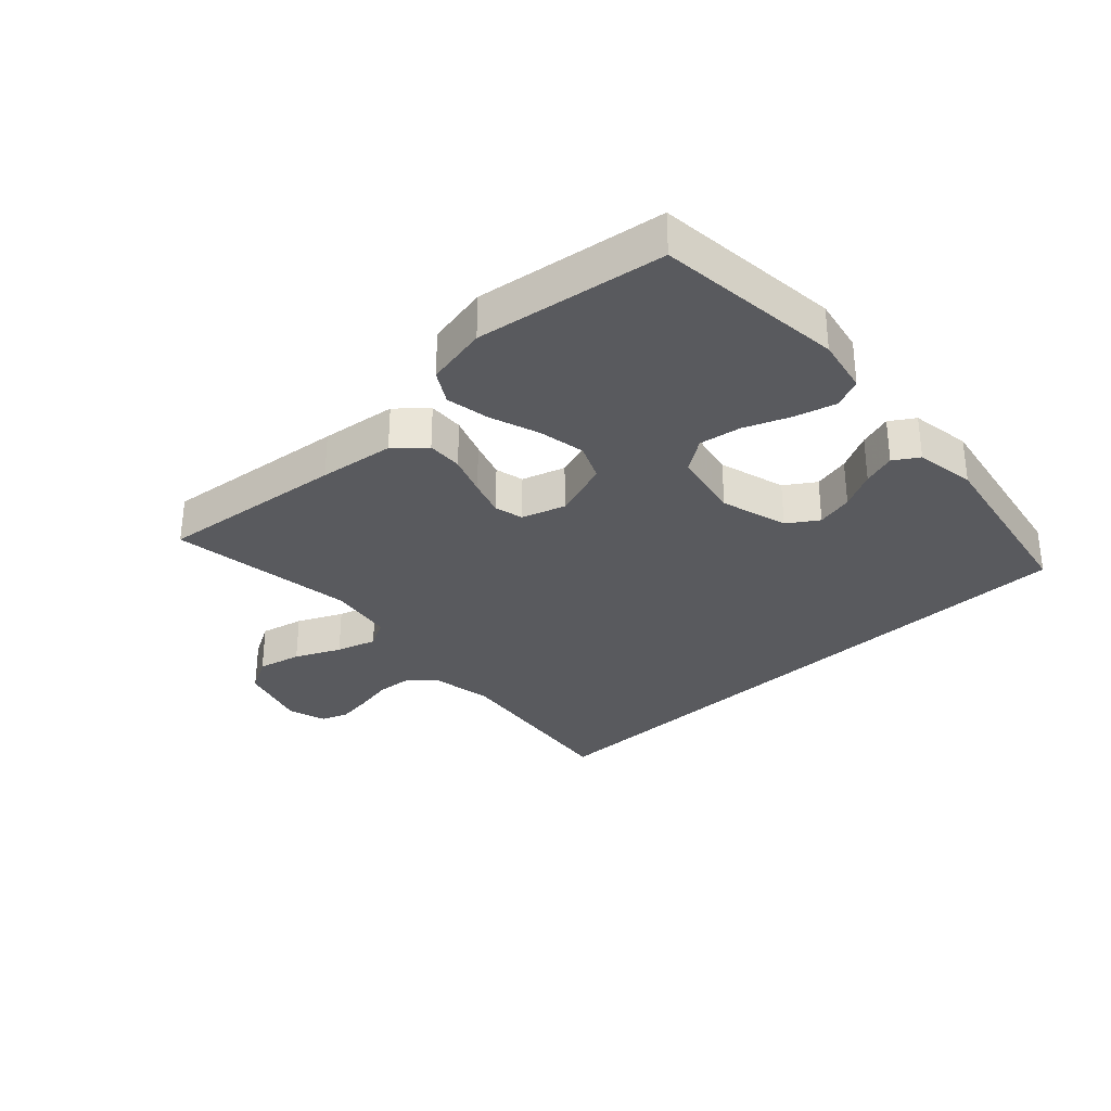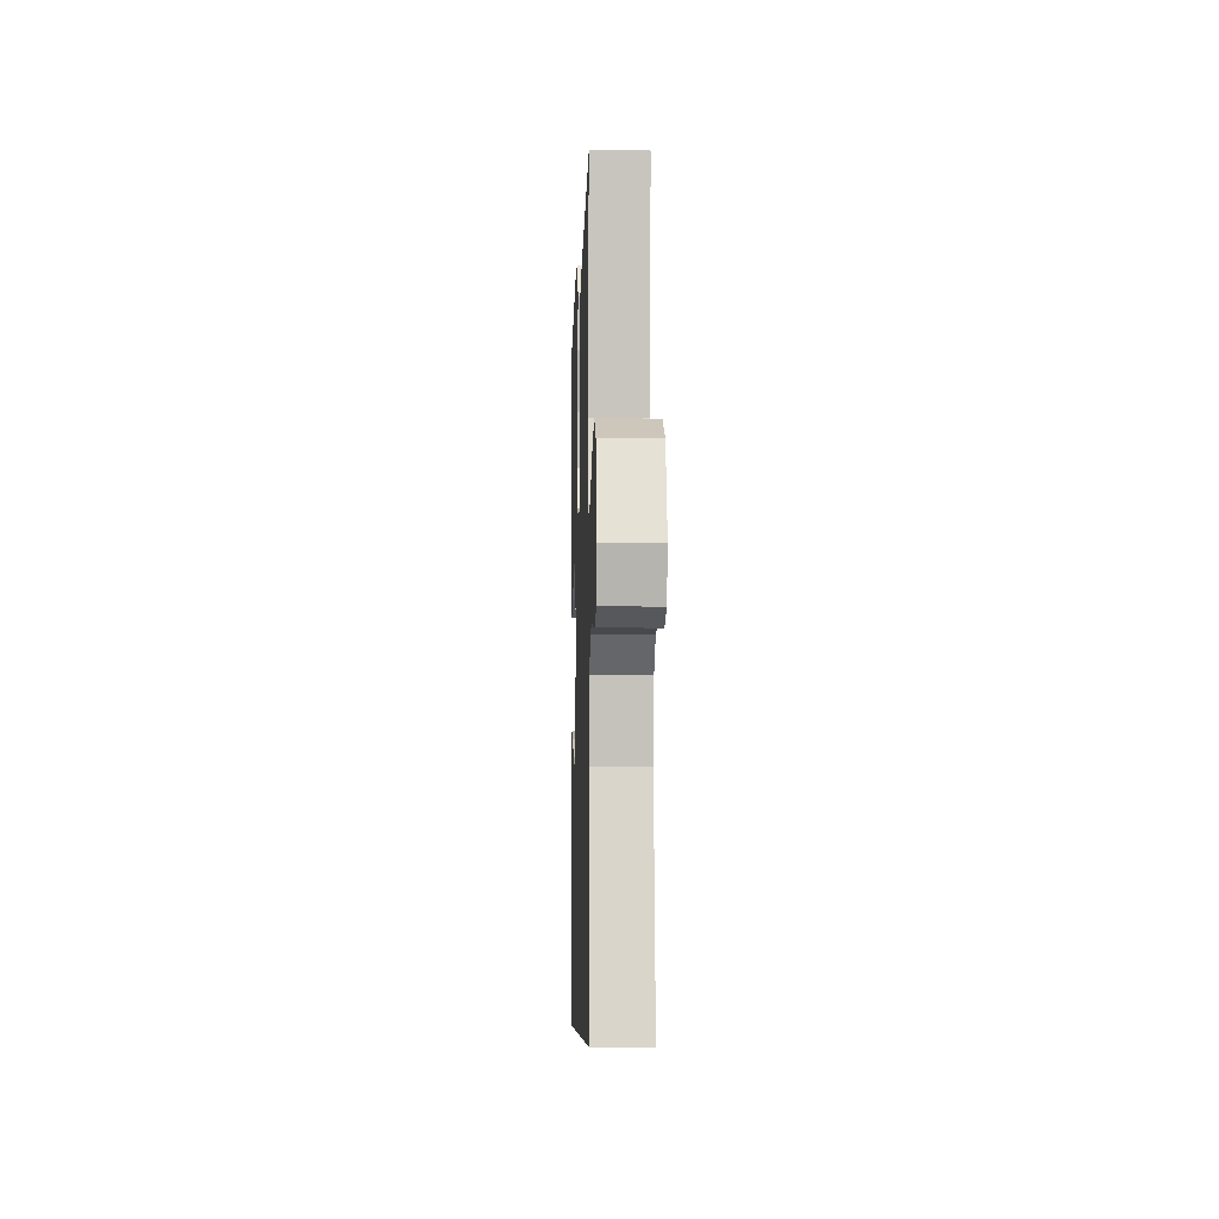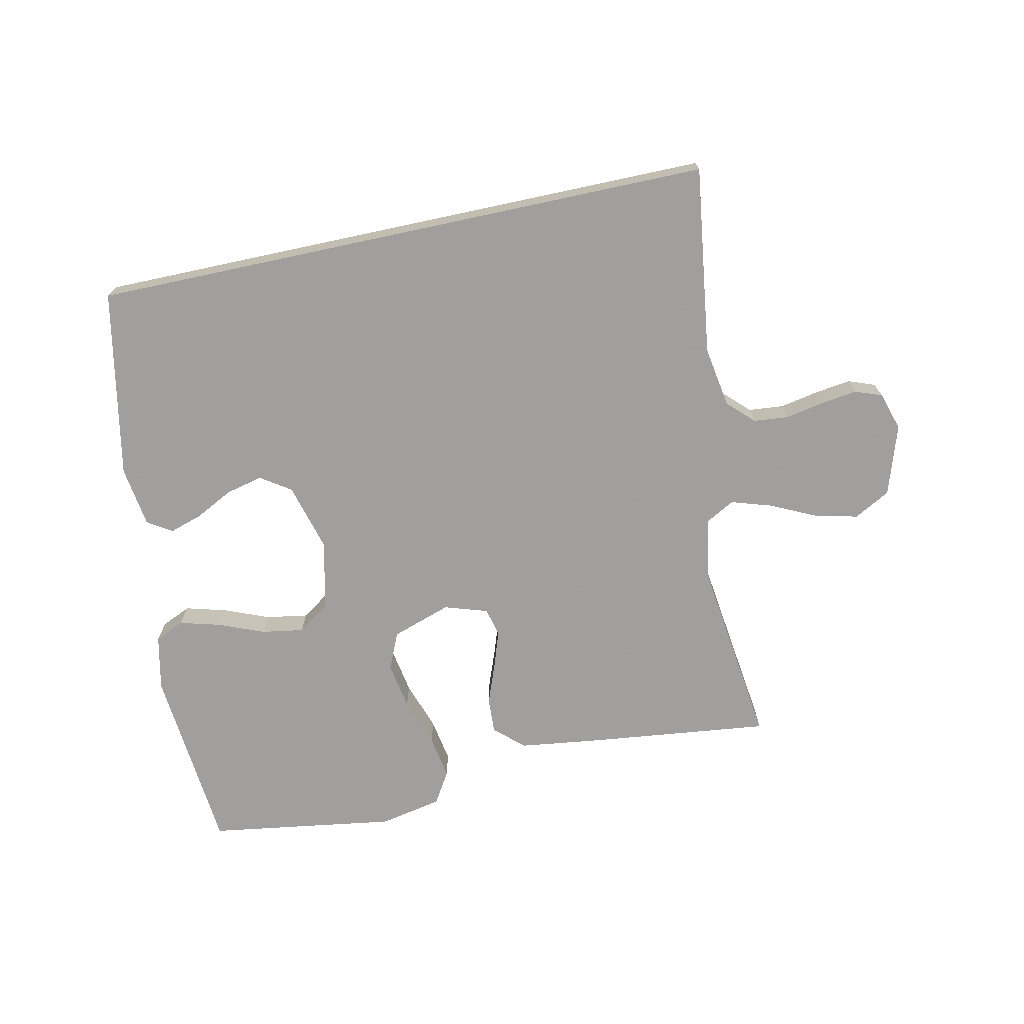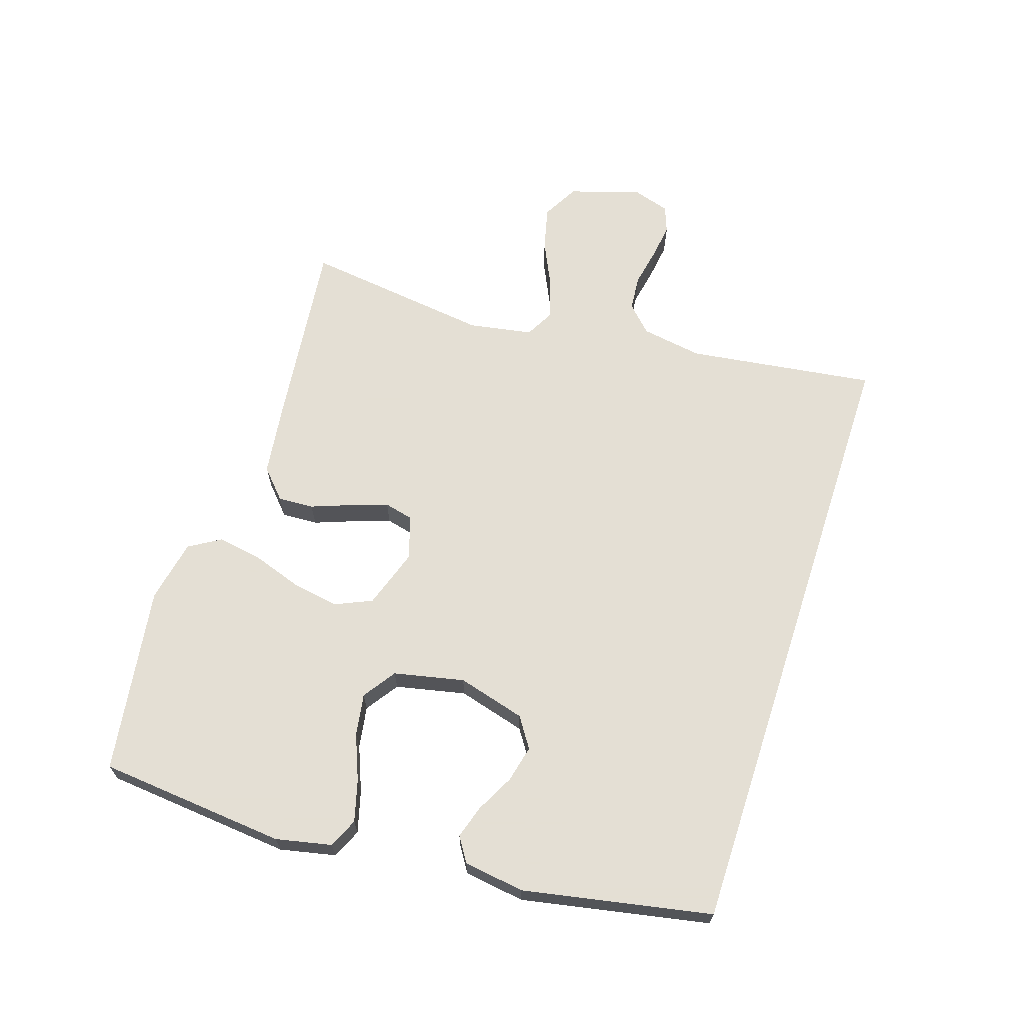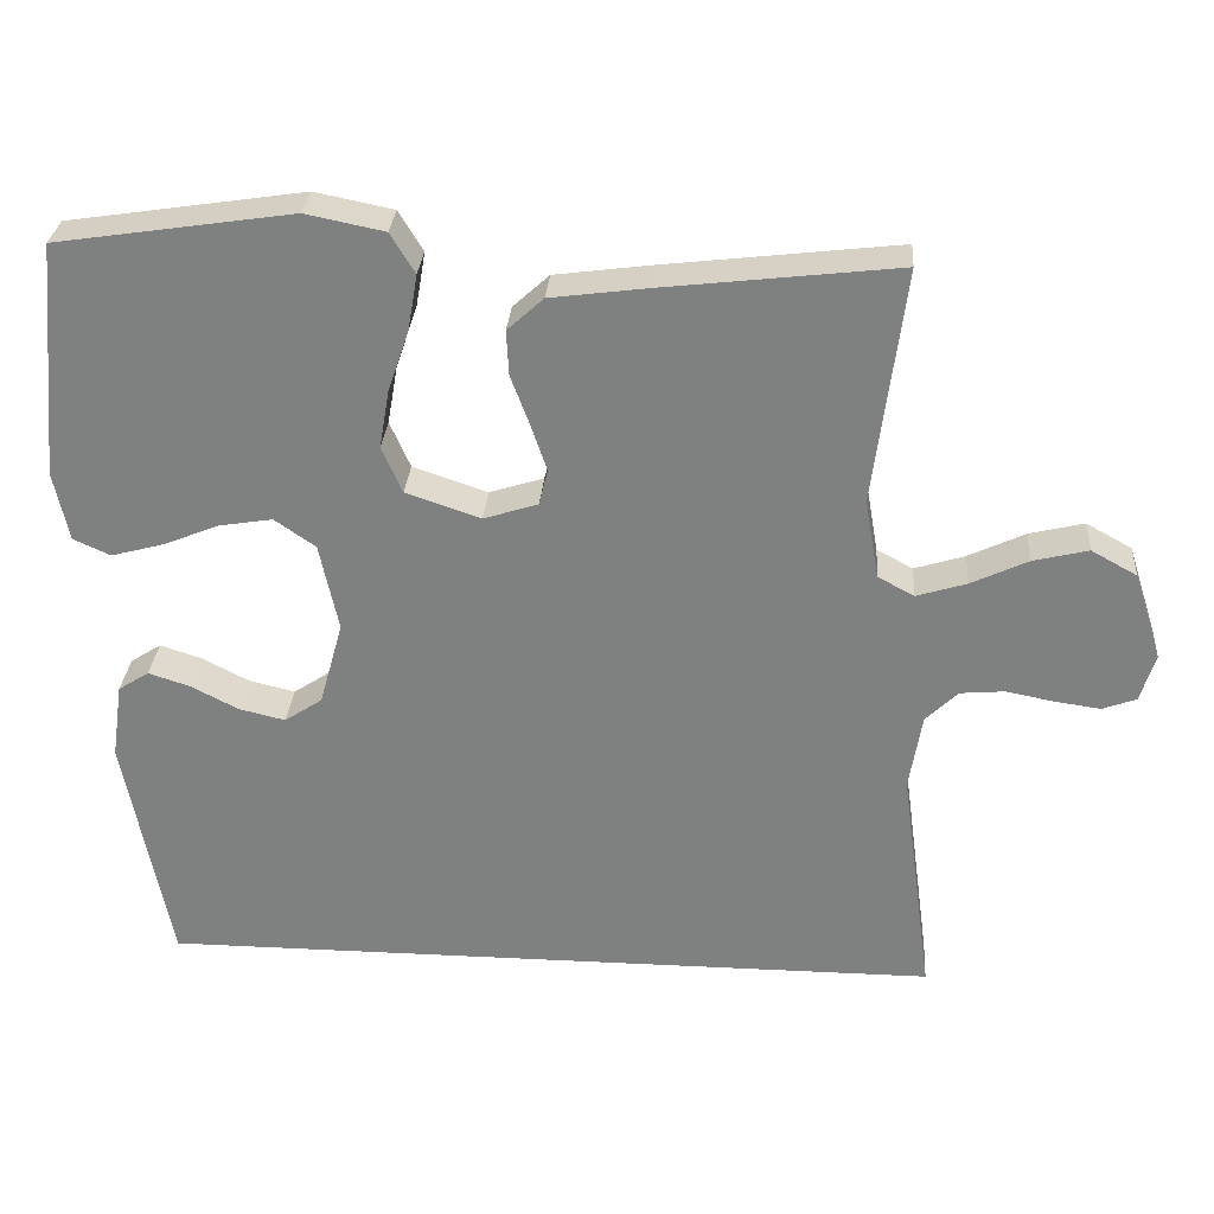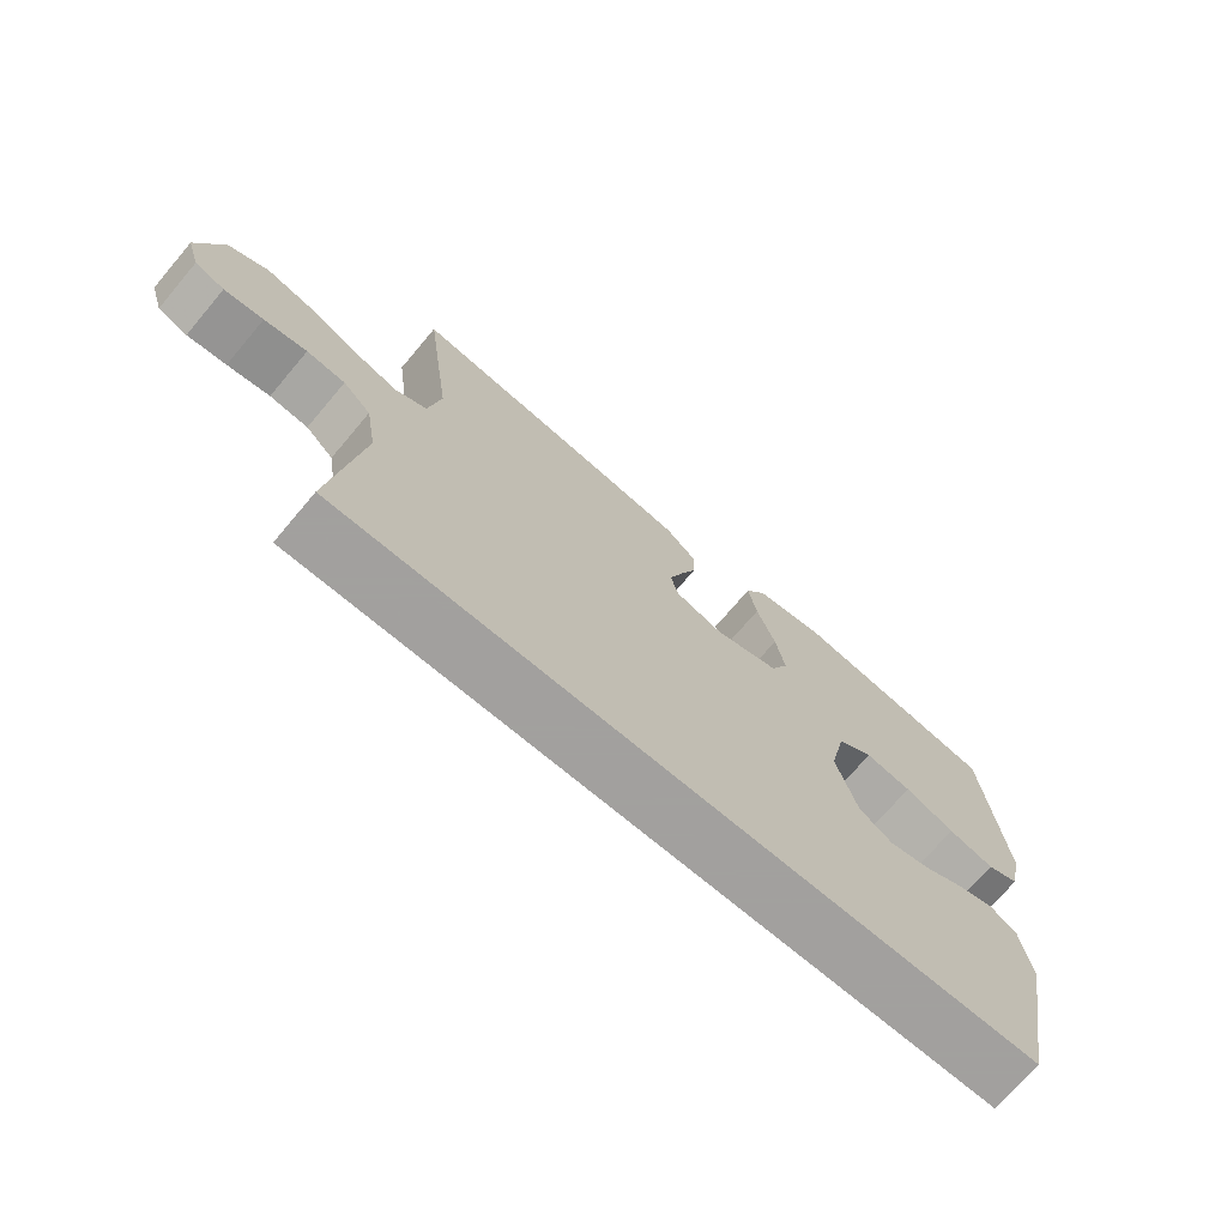
<metadata>
{"format":"obj","ext":"obj","renderer":"f3d","projection":"perspective","resolution":1024,"background":"white","views":[{"elev":-31.3,"azim":43.4,"up":"+Y"},{"elev":-7.5,"azim":-91.9,"up":"+Z"},{"elev":-71.5,"azim":-167.9,"up":"+Y"},{"elev":66.3,"azim":108.1,"up":"+Y"},{"elev":29.5,"azim":-175.8,"up":"+Z"},{"elev":-71.9,"azim":-40.2,"up":"+Z"}]}
</metadata>
<code>
v 0.5 0.07 0.5
v 0.528 0.07 0.2
v 0.509 0.07 0.111
v 0.462 0.07 0.09
v 0.396 0.07 0.108
v 0.324 0.07 0.137
v 0.257 0.07 0.148
v 0.205 0.07 0.112
v 0.181 0.07 0
v 0.211 0.07 -0.108
v 0.259 0.07 -0.14
v 0.318 0.07 -0.126
v 0.378 0.07 -0.095
v 0.431 0.07 -0.078
v 0.47 0.07 -0.103
v 0.484 0.07 -0.2
v 0.426 0.07 -0.5
v -0.572 0.07 -0.5
v -0.531 0.07 -0.2
v -0.547 0.07 -0.102
v -0.588 0.07 -0.062
v -0.644 0.07 -0.057
v -0.706 0.07 -0.069
v -0.763 0.07 -0.077
v -0.806 0.07 -0.061
v -0.825 0.07 0
v -0.789 0.07 0.112
v -0.731 0.07 0.144
v -0.661 0.07 0.127
v -0.589 0.07 0.093
v -0.525 0.07 0.073
v -0.479 0.07 0.098
v -0.461 0.07 0.2
v -0.5 0.07 0.5
v -0.2 0.07 0.465
v -0.079 0.07 0.449
v -0.033 0.07 0.407
v -0.036 0.07 0.35
v -0.06 0.07 0.286
v -0.08 0.07 0.227
v -0.069 0.07 0.181
v 0 0.07 0.159
v 0.095 0.07 0.191
v 0.121 0.07 0.25
v 0.108 0.07 0.325
v 0.081 0.07 0.404
v 0.069 0.07 0.474
v 0.1 0.07 0.525
v 0.2 0.07 0.545
v 0.5 0 0.5
v 0.528 0 0.2
v 0.509 0 0.111
v 0.462 0 0.09
v 0.396 0 0.108
v 0.324 0 0.137
v 0.257 0 0.148
v 0.205 0 0.112
v 0.181 0 0
v 0.211 0 -0.108
v 0.259 0 -0.14
v 0.318 0 -0.126
v 0.378 0 -0.095
v 0.431 0 -0.078
v 0.47 0 -0.103
v 0.484 0 -0.2
v 0.426 0 -0.5
v -0.572 0 -0.5
v -0.531 0 -0.2
v -0.547 0 -0.102
v -0.588 0 -0.062
v -0.644 0 -0.057
v -0.706 0 -0.069
v -0.763 0 -0.077
v -0.806 0 -0.061
v -0.825 0 0
v -0.789 0 0.112
v -0.731 0 0.144
v -0.661 0 0.127
v -0.589 0 0.093
v -0.525 0 0.073
v -0.479 0 0.098
v -0.461 0 0.2
v -0.5 0 0.5
v -0.2 0 0.465
v -0.079 0 0.449
v -0.033 0 0.407
v -0.036 0 0.35
v -0.06 0 0.286
v -0.08 0 0.227
v -0.069 0 0.181
v 0 0 0.159
v 0.095 0 0.191
v 0.121 0 0.25
v 0.108 0 0.325
v 0.081 0 0.404
v 0.069 0 0.474
v 0.1 0 0.525
v 0.2 0 0.545
f 45 46 47 48
f 44 45 48 49
f 36 37 38 39
f 36 39 40
f 33 34 35 36
f 32 33 36 40
f 31 32 40 41
f 27 28 29 30
f 27 30 31
f 26 27 31
f 22 23 24 25
f 22 25 26 31
f 16 17 18 19
f 16 19 20
f 12 13 14 15
f 11 12 15 16
f 3 4 5 6
f 3 6 7
f 2 3 7
f 44 49 1 2
f 43 44 2 7
f 42 43 7 8
f 22 31 41 42
f 21 22 42 8
f 11 16 20 21
f 10 11 21
f 9 10 21
f 8 9 21
f 97 96 95 94
f 98 97 94 93
f 88 87 86 85
f 89 88 85
f 85 84 83 82
f 89 85 82 81
f 90 89 81 80
f 79 78 77 76
f 80 79 76
f 80 76 75
f 74 73 72 71
f 80 75 74 71
f 68 67 66 65
f 69 68 65
f 64 63 62 61
f 65 64 61 60
f 55 54 53 52
f 56 55 52
f 56 52 51
f 51 50 98 93
f 56 51 93 92
f 57 56 92 91
f 91 90 80 71
f 57 91 71 70
f 70 69 65 60
f 70 60 59
f 70 59 58
f 70 58 57
f 1 50 51 2
f 2 51 52 3
f 3 52 53 4
f 4 53 54 5
f 5 54 55 6
f 6 55 56 7
f 7 56 57 8
f 8 57 58 9
f 9 58 59 10
f 10 59 60 11
f 11 60 61 12
f 12 61 62 13
f 13 62 63 14
f 14 63 64 15
f 15 64 65 16
f 16 65 66 17
f 17 66 67 18
f 18 67 68 19
f 19 68 69 20
f 20 69 70 21
f 21 70 71 22
f 22 71 72 23
f 23 72 73 24
f 24 73 74 25
f 25 74 75 26
f 26 75 76 27
f 27 76 77 28
f 28 77 78 29
f 29 78 79 30
f 30 79 80 31
f 31 80 81 32
f 32 81 82 33
f 33 82 83 34
f 34 83 84 35
f 35 84 85 36
f 36 85 86 37
f 37 86 87 38
f 38 87 88 39
f 39 88 89 40
f 40 89 90 41
f 41 90 91 42
f 42 91 92 43
f 43 92 93 44
f 44 93 94 45
f 45 94 95 46
f 46 95 96 47
f 47 96 97 48
f 48 97 98 49
f 49 98 50 1

</code>
